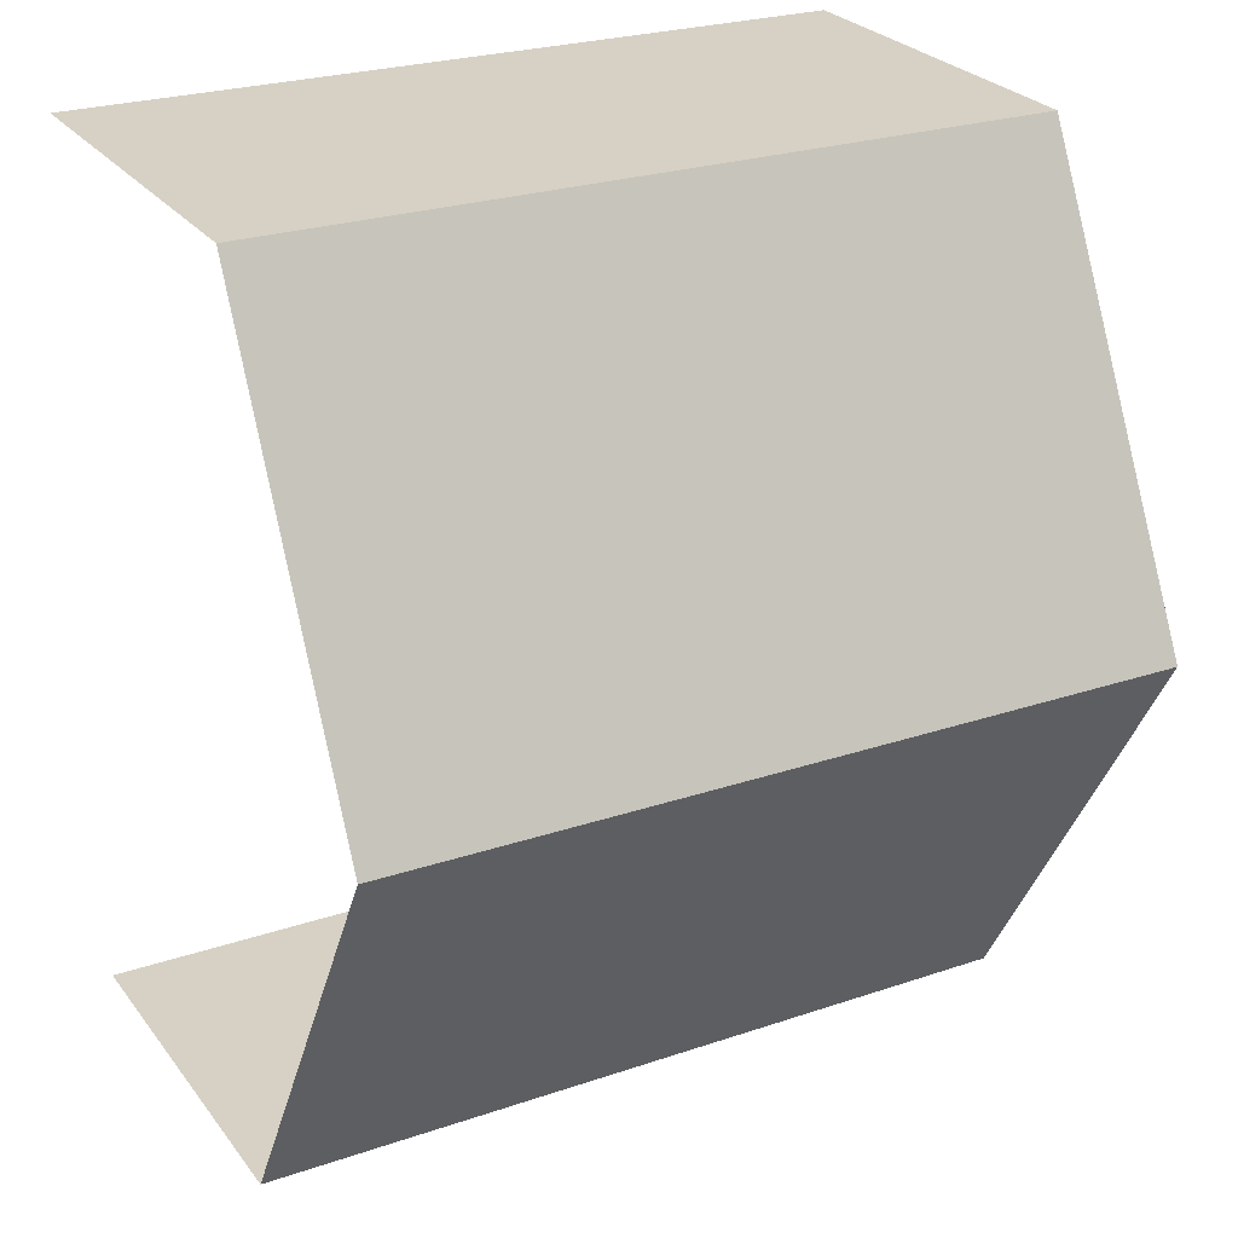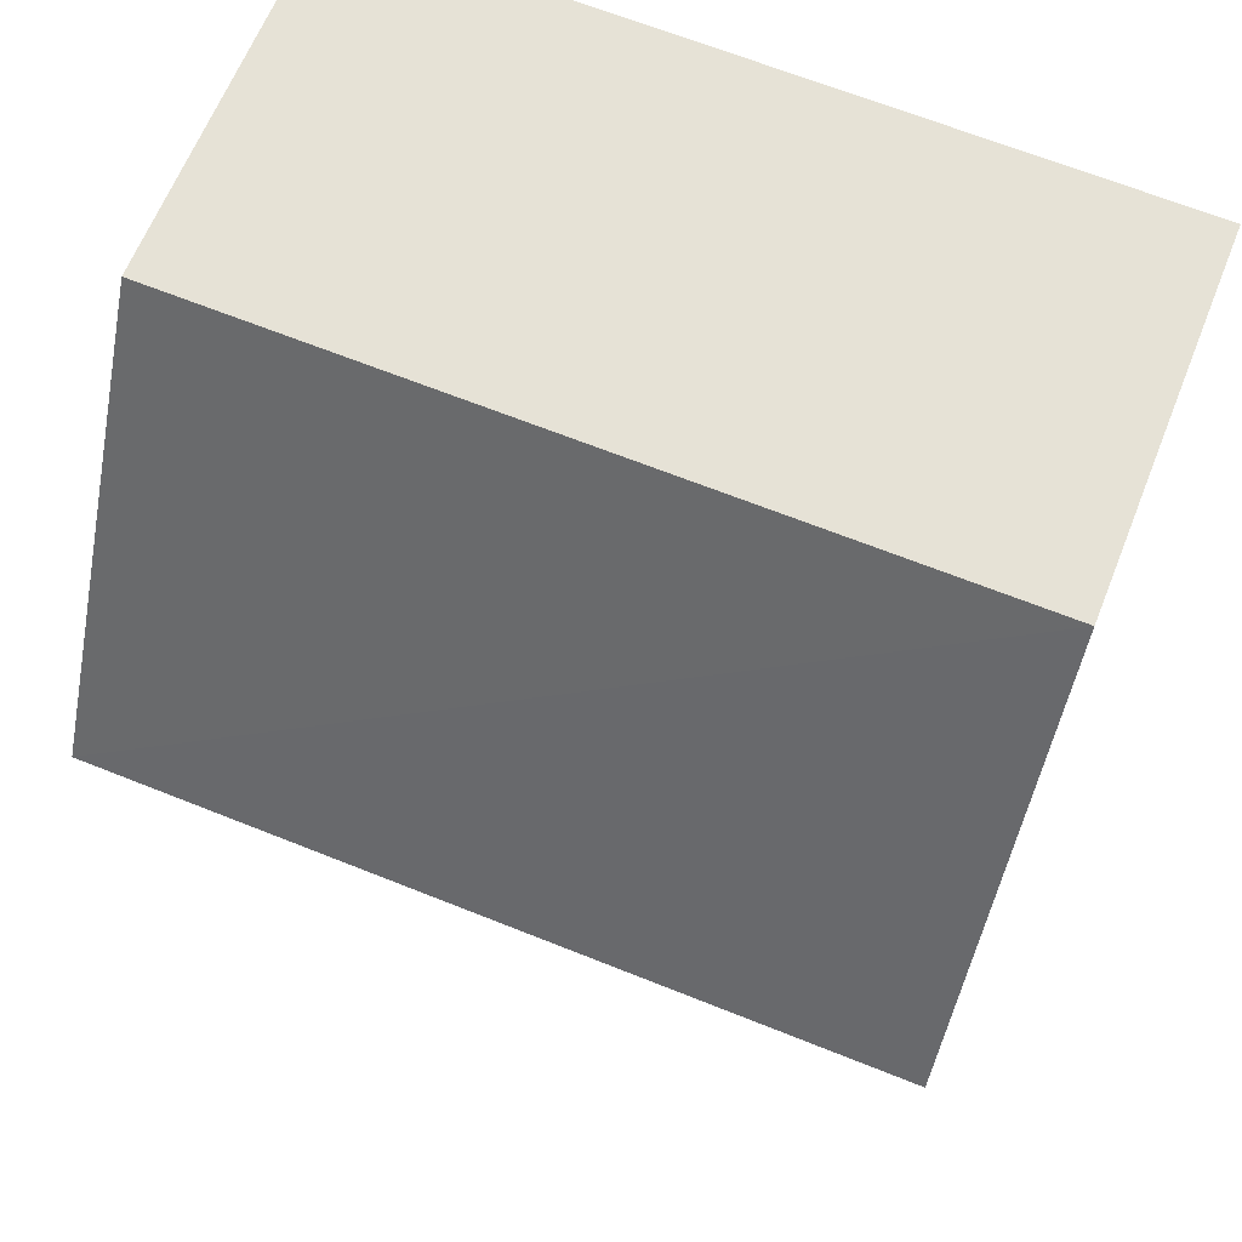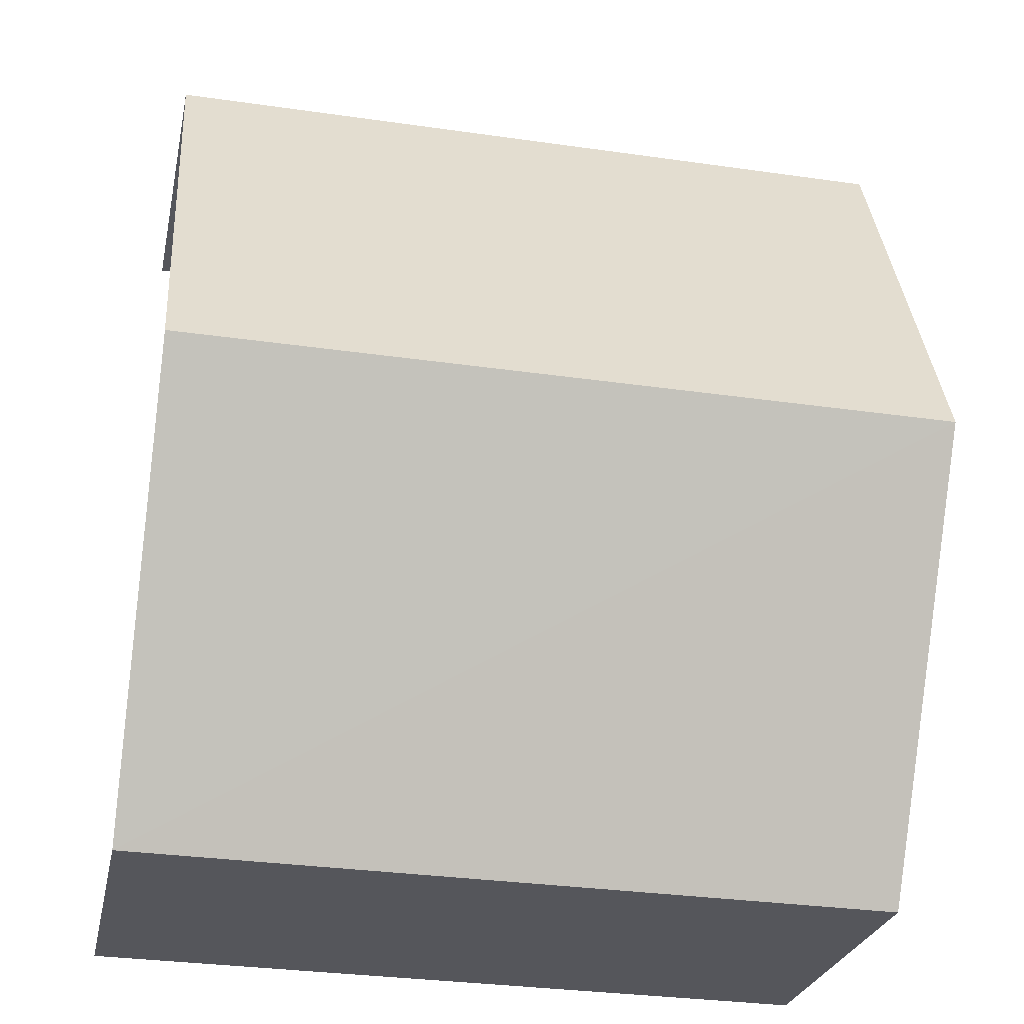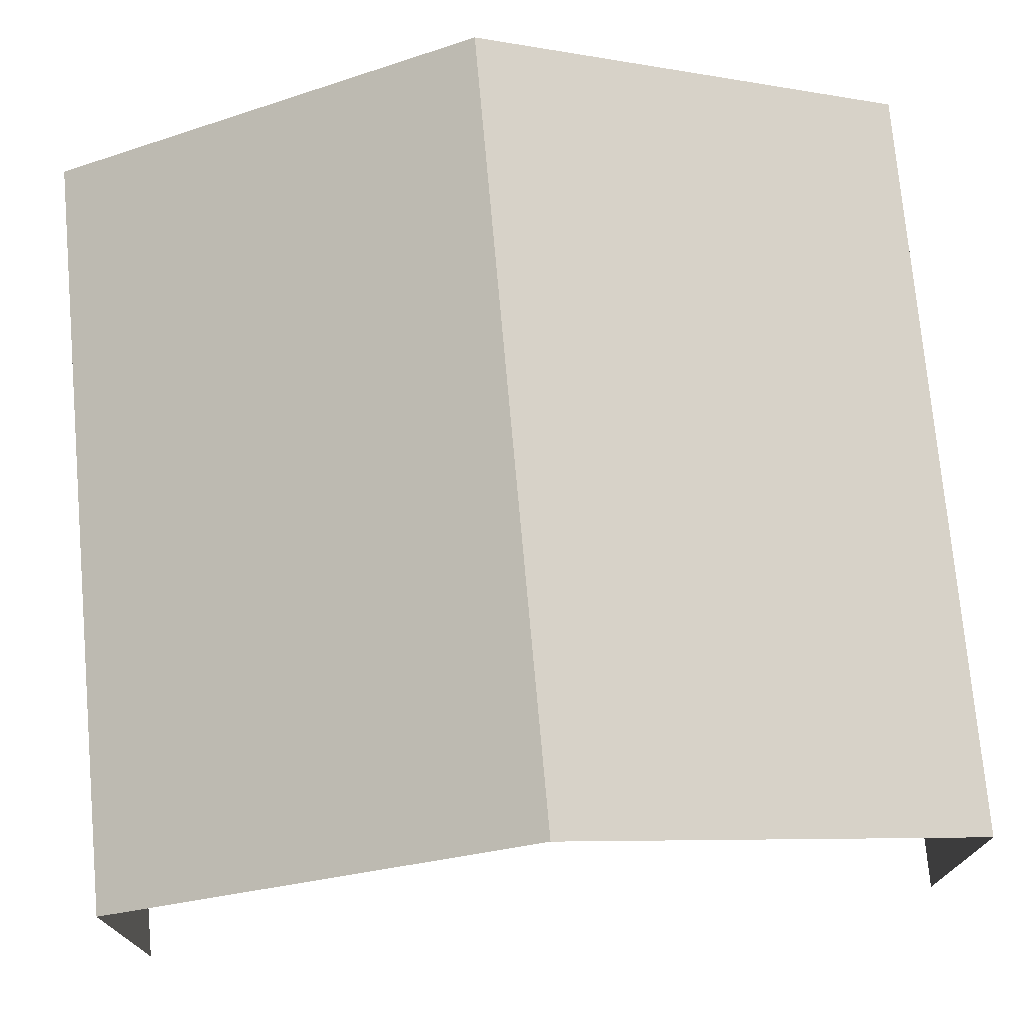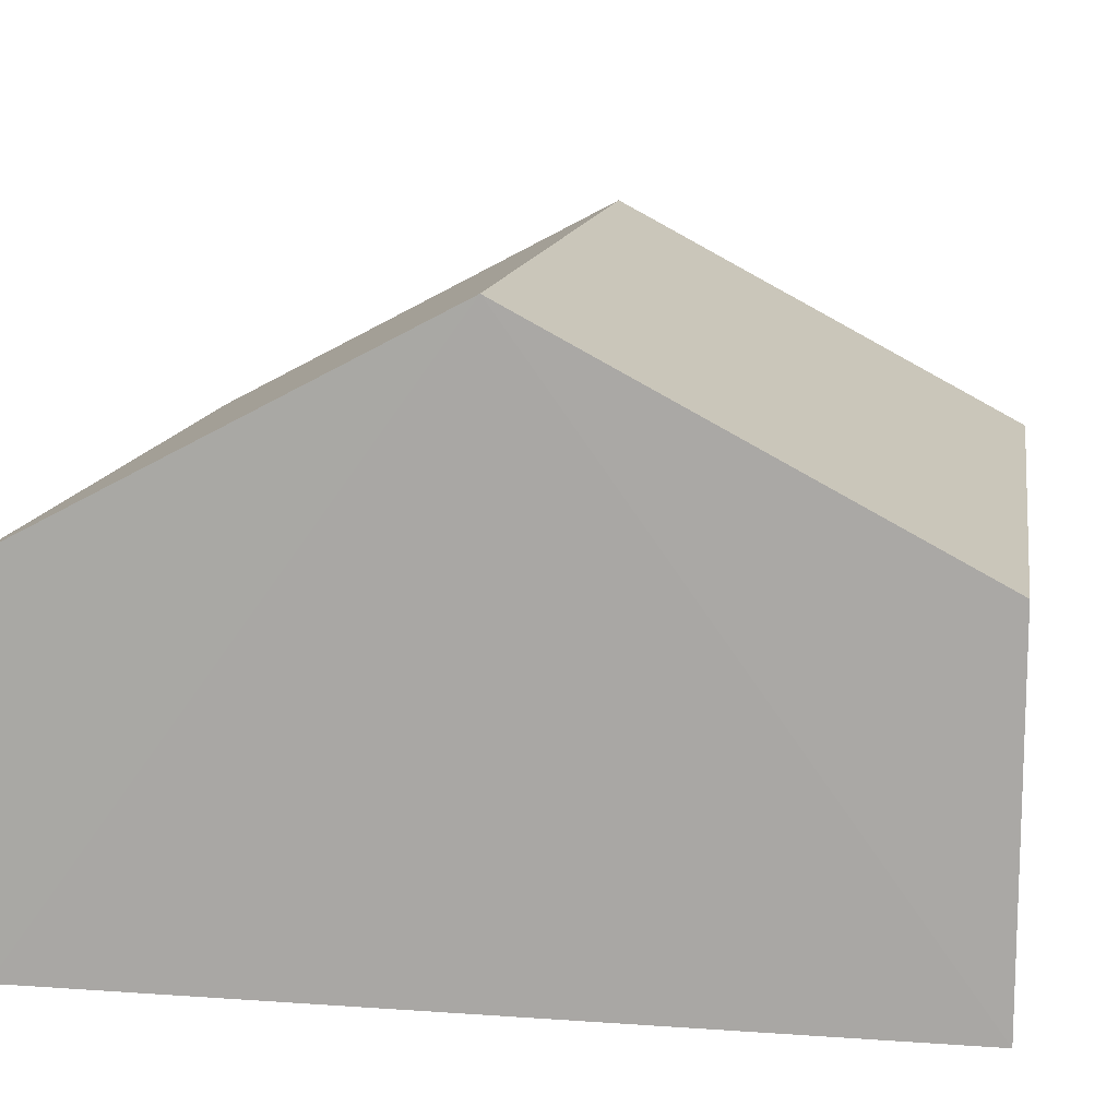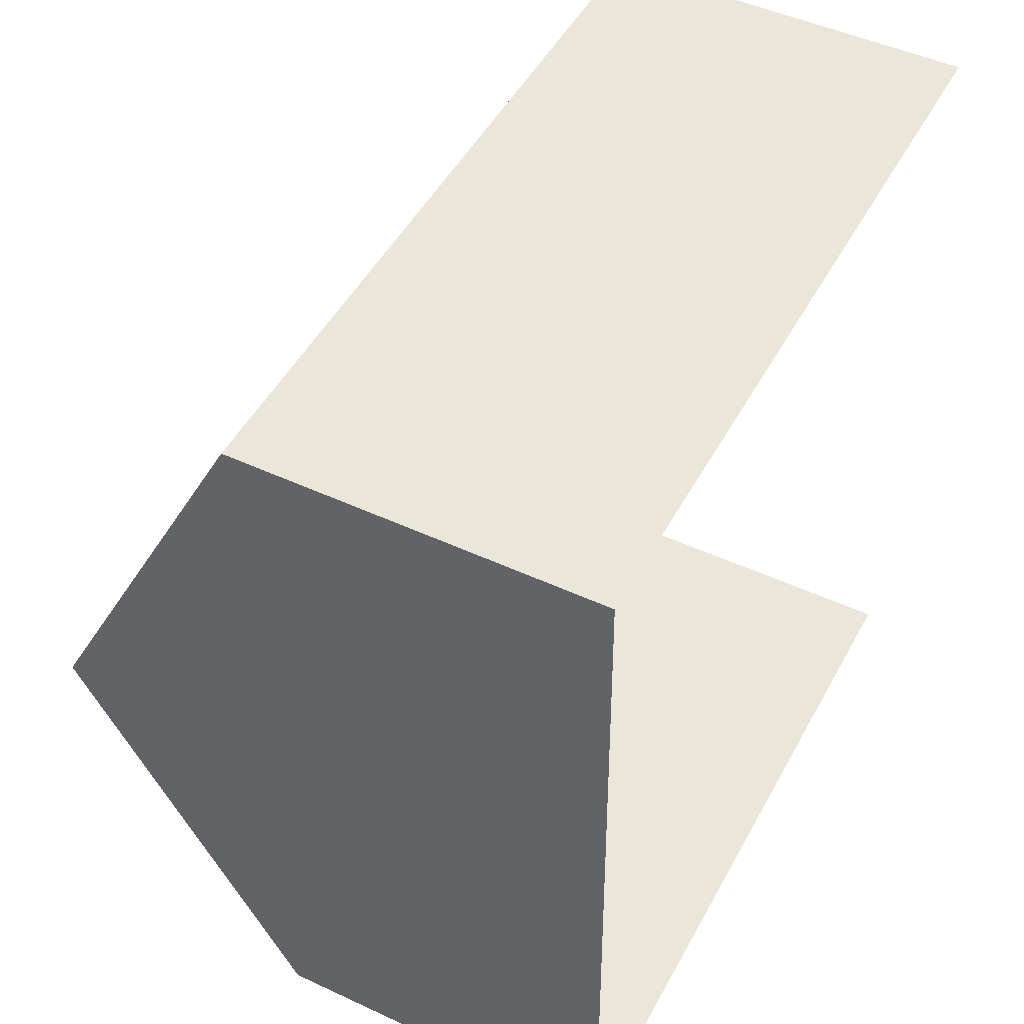
<metadata>
{"format":"obj","ext":"obj","renderer":"f3d","projection":"perspective","resolution":1024,"background":"white","views":[{"elev":27.0,"azim":-29.1,"up":"+Y"},{"elev":63.8,"azim":21.8,"up":"+Y"},{"elev":-26.0,"azim":-11.4,"up":"+Y"},{"elev":74.0,"azim":-96.2,"up":"+Z"},{"elev":12.9,"azim":98.1,"up":"+Z"},{"elev":47.8,"azim":117.7,"up":"+Y"}]}
</metadata>
<code>
v -3.723e+05 -1.044e+05 29.08
v -3.723e+05 -1.044e+05 29.08
v -3.723e+05 -1.044e+05 29.08
v -3.723e+05 -1.044e+05 29.08
v -3.723e+05 -1.044e+05 33.78
v -3.723e+05 -1.044e+05 33.78
v -3.723e+05 -1.044e+05 36.68
v -3.723e+05 -1.044e+05 36.68
v -3.723e+05 -1.044e+05 33.78
v -3.723e+05 -1.044e+05 33.78
f 1 2 3
f 4 1 3
f 6 2 7
f 2 1 7
f 1 9 7
f 5 6 7
f 8 5 7
f 9 10 8
f 7 9 8
f 10 4 8
f 4 3 8
f 3 5 8
f 5 3 2
f 6 5 2
f 9 1 4
f 10 9 4

</code>
